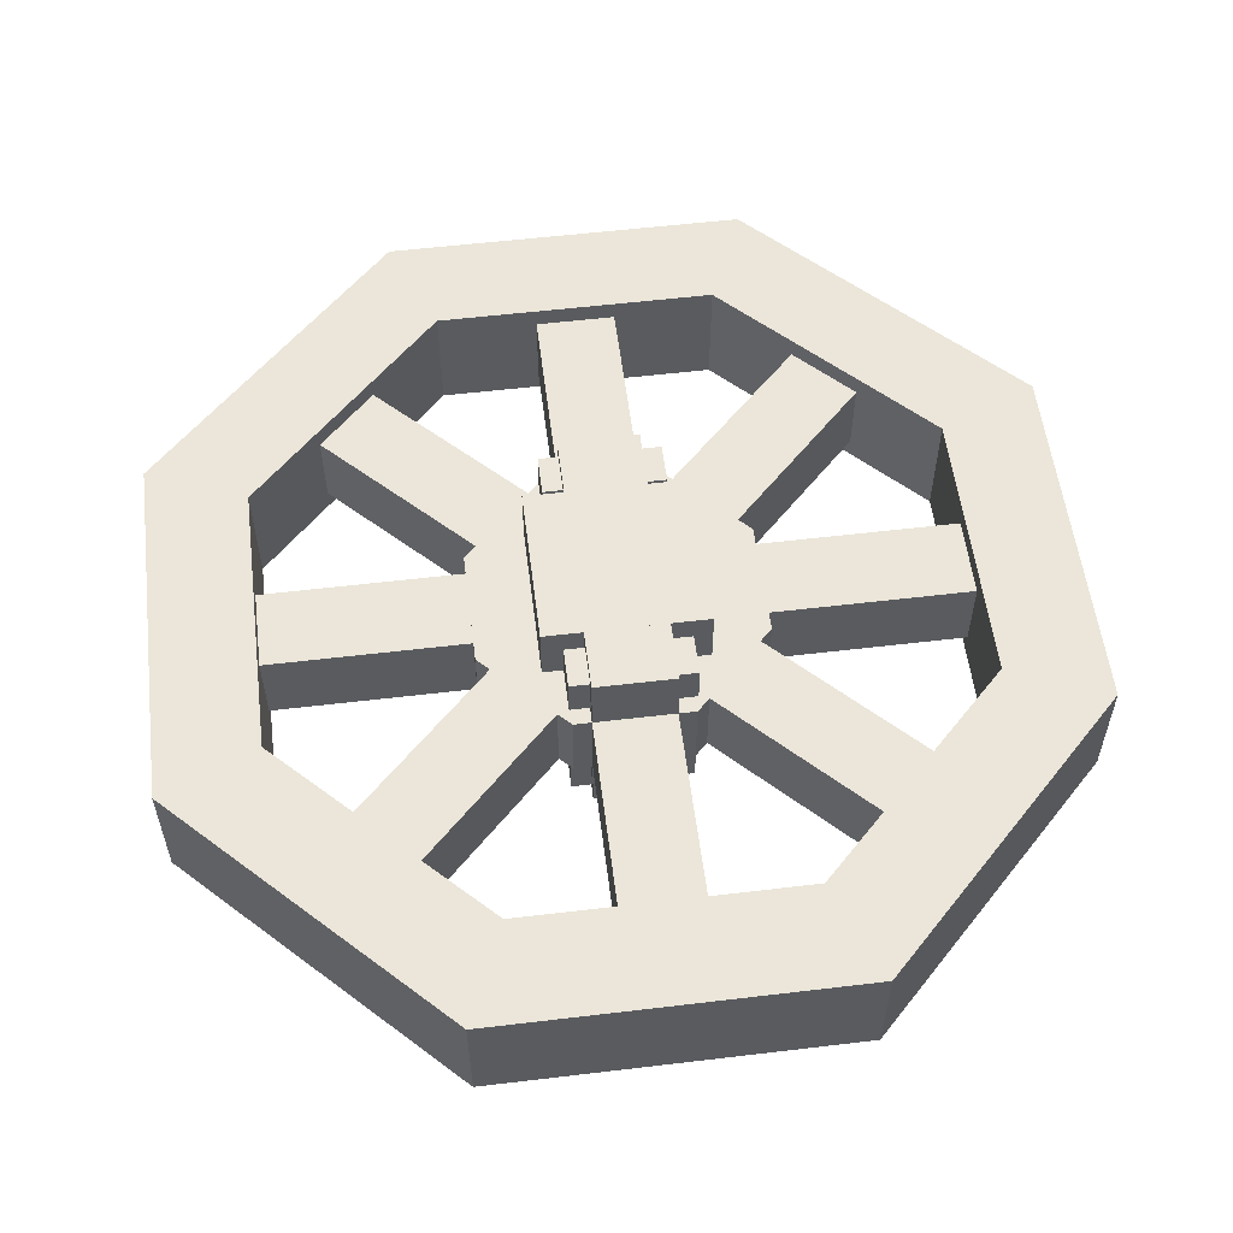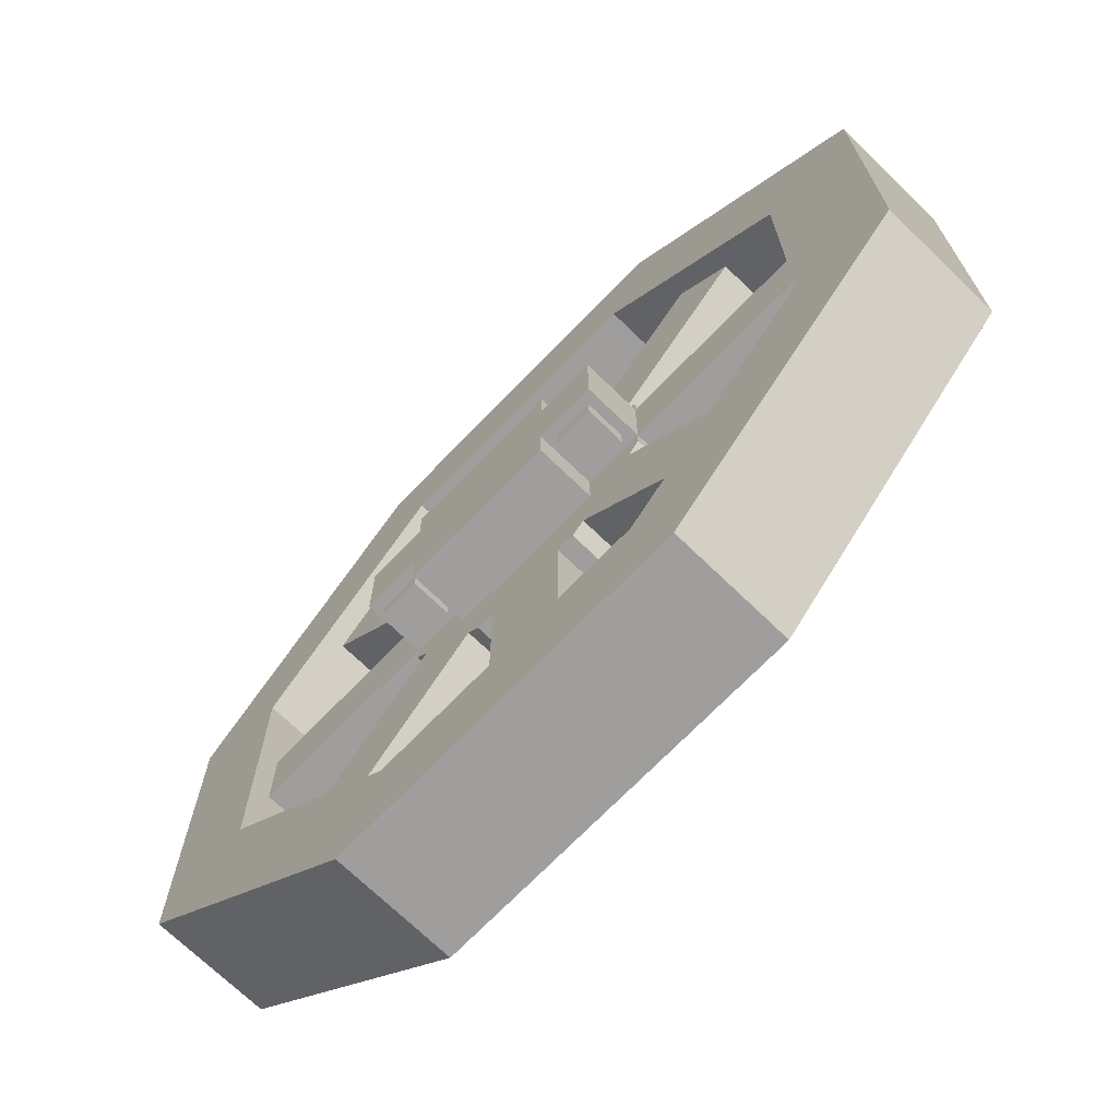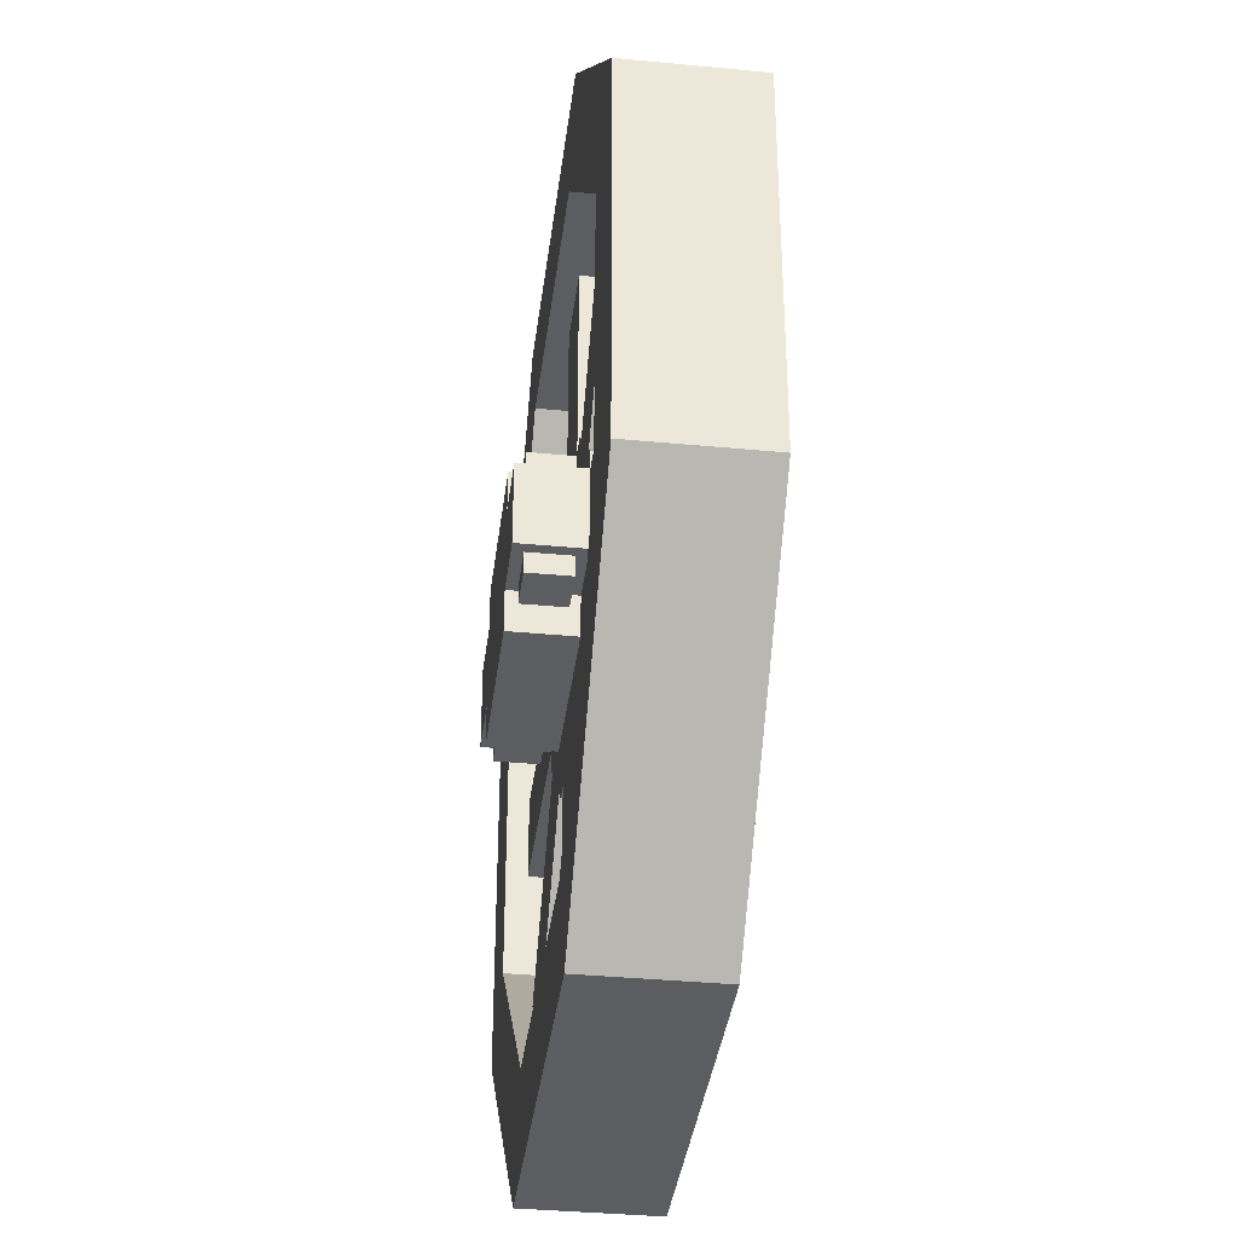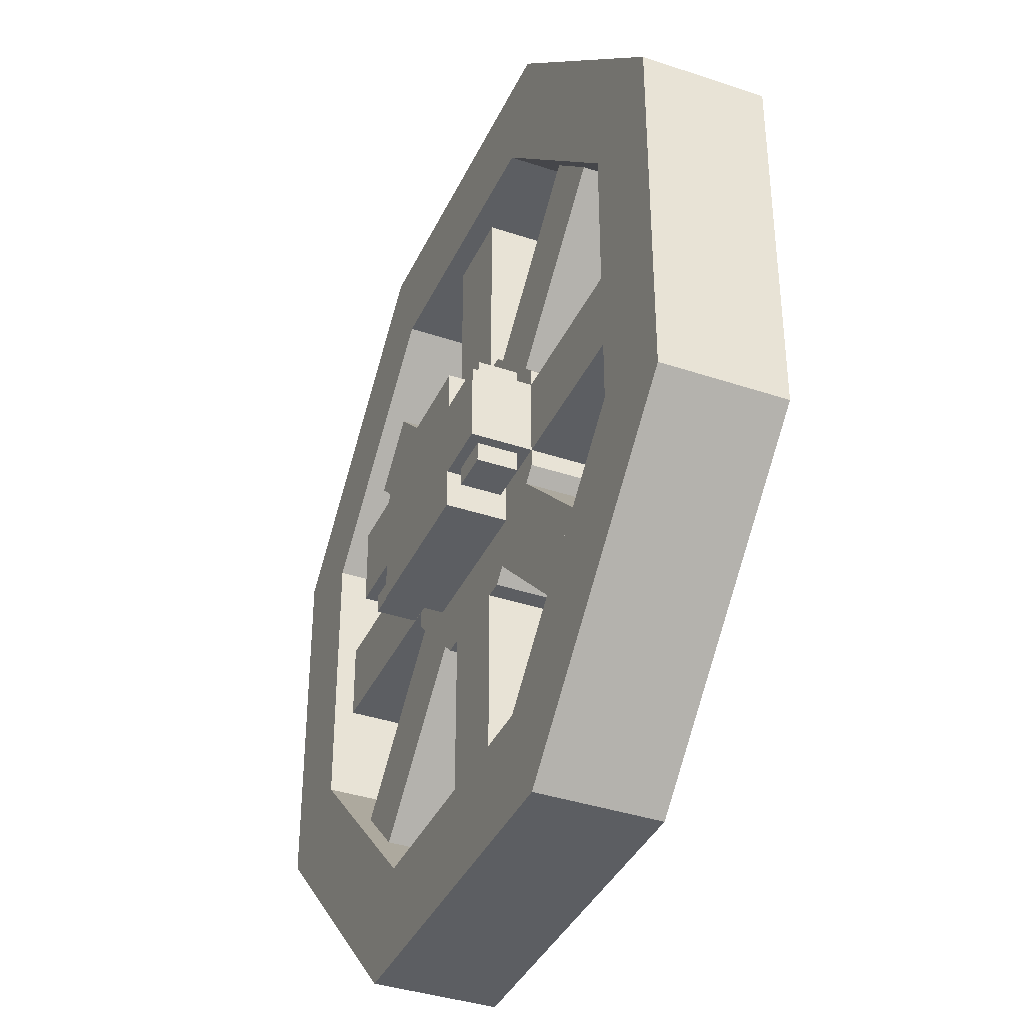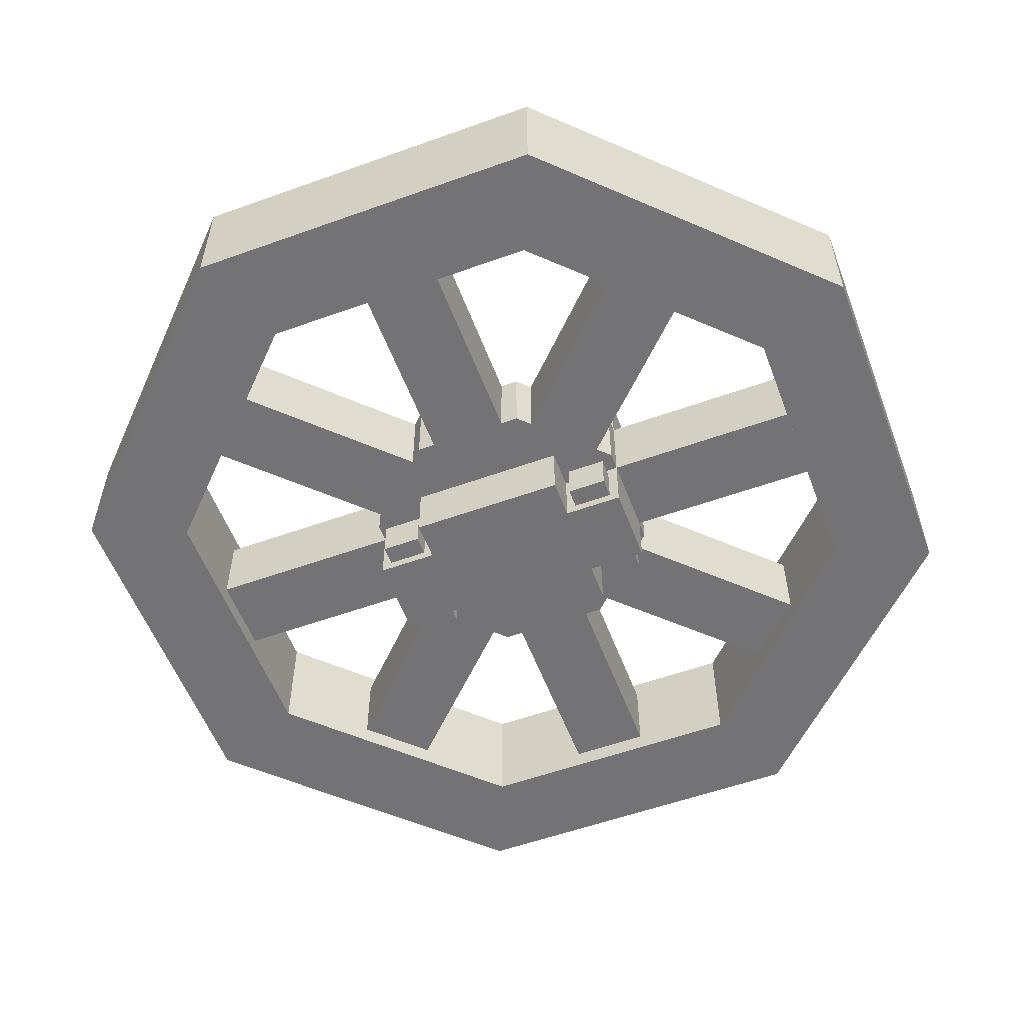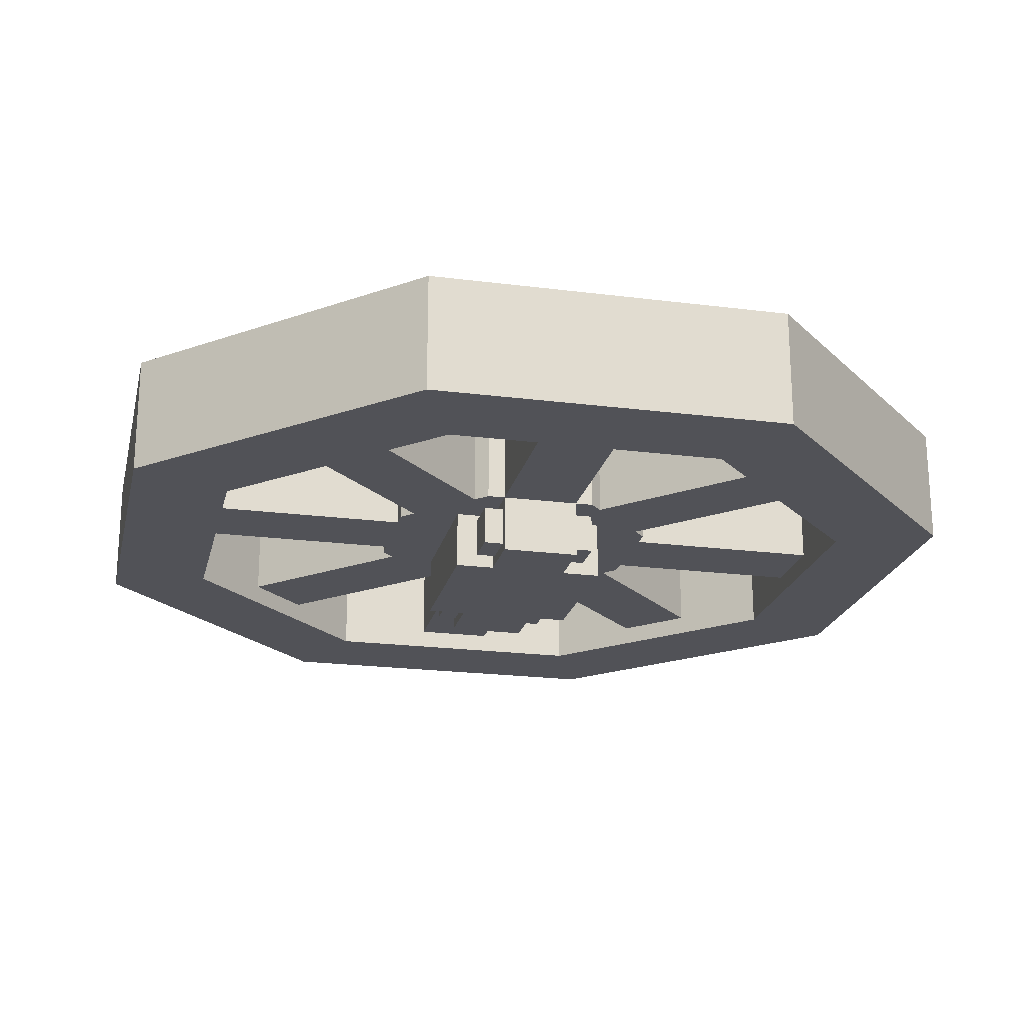
<metadata>
{"format":"obj","ext":"obj","renderer":"f3d","projection":"perspective","resolution":1024,"background":"white","views":[{"elev":56.2,"azim":-97.1,"up":"+Y"},{"elev":-70.9,"azim":-134.1,"up":"+Z"},{"elev":-36.7,"azim":82.9,"up":"+Z"},{"elev":-38.1,"azim":-113.1,"up":"+Z"},{"elev":-56.0,"azim":-159.4,"up":"+Y"},{"elev":-21.4,"azim":-102.8,"up":"+Y"}]}
</metadata>
<code>
o cube.007_cube.004
v 0.625 0.375 1.562
v 0.625 0.375 0.9375
v 0.625 0.625 1.562
v 0.625 0.625 0.9375
v 0.375 0.625 1.562
v 0.375 0.625 0.9375
v 0.375 0.375 1.562
v 0.375 0.375 0.9375
v 0.3188 0.375 0.9375
v 1.34 0.375 1.163
v 0.8977 0.375 0.721
v 1.34 0.625 1.163
v 0.8977 0.625 0.721
v 1.163 0.625 1.34
v 0.721 0.625 0.8977
v 1.163 0.375 1.34
v 0.721 0.375 0.8977
v 0.9375 0.625 0.6812
v 0.6812 0.625 0.9375
v 0.6812 0.375 0.9375
v 0.9375 0.375 0.6812
v 1.562 0.375 0.375
v 1.562 0.625 0.375
v 0.9375 0.625 0.375
v 1.562 0.625 0.625
v 1.562 0.375 0.625
v 0.9375 0.375 0.625
v 0.9375 0.625 0.3188
v 1.163 0.375 -0.3397
v 0.721 0.375 0.1023
v 1.163 0.625 -0.3397
v 0.721 0.625 0.1023
v 1.34 0.625 -0.1629
v 0.8977 0.625 0.279
v 1.34 0.375 -0.1629
v 0.8977 0.375 0.279
v 0.6812 0.625 0.0625
v 0.9375 0.375 0.3188
v 0.6812 0.375 0.0625
v 0.5 0.625 0.5
v 0.5 0.375 0.5
v 0.375 0.375 -0.5625
v 0.375 0.375 0.0625
v 0.375 0.625 -0.5625
v 0.375 0.625 0.0625
v 0.625 0.625 -0.5625
v 0.625 0.625 0.0625
v 0.625 0.375 -0.5625
v 0.625 0.375 0.0625
v -0.3397 0.375 -0.1629
v 0.1023 0.375 0.279
v -0.3397 0.625 -0.1629
v 0.1023 0.625 0.279
v -0.1629 0.625 -0.3397
v 0.279 0.625 0.1023
v -0.1629 0.375 -0.3397
v 0.279 0.375 0.1023
v 0.3188 0.625 0.0625
v 0.3188 0.375 0.0625
v 0.0625 0.375 0.3188
v -0.5625 0.375 0.625
v -0.5625 0.625 0.625
v -0.5625 0.625 0.375
v -0.5625 0.375 0.375
v 0.0625 0.625 0.3188
v -0.1629 0.375 1.34
v 0.279 0.375 0.8977
v -0.1629 0.625 1.34
v 0.279 0.625 0.8977
v -0.3397 0.625 1.163
v 0.1023 0.625 0.721
v -0.3397 0.375 1.163
v 0.1023 0.375 0.721
v 0.3188 0.625 0.9375
v 0.0625 0.625 0.6812
v 0.0625 0.375 0.6812
v 0.75 0.375 0.75
v 0.75 0.375 0.25
v 0.25 0.375 0.75
v 0.25 0.375 0.25
v 0.75 0.1875 0.75
v 0.75 0.1875 0.25
v 0.25 0.1875 0.75
v 0.25 0.1875 0.25
v 0.75 0.625 0.75
v 0.75 0.625 0.25
v 0.25 0.625 0.75
v 0.25 0.625 0.25
v 0.75 0.8125 0.75
v 0.75 0.8125 0.25
v 0.25 0.8125 0.75
v 0.25 0.8125 0.25
v 1.069 0.6875 1.873
v 1.069 0.3125 1.873
v 0.9401 0.3125 1.562
v 0.9401 0.6875 1.562
v 1.873 0.6875 1.069
v 1.873 0.3125 1.069
v 1.562 0.3125 0.9401
v 1.562 0.6875 0.9401
v 1.873 0.6875 -0.06875
v 1.873 0.3125 -0.06875
v 1.562 0.3125 0.0599
v 1.562 0.6875 0.0599
v 1.069 0.6875 -0.8731
v 1.069 0.3125 -0.8731
v 0.9401 0.3125 -0.5625
v 0.9401 0.6875 -0.5625
v -0.06875 0.6875 -0.8731
v -0.06875 0.3125 -0.8731
v 0.0599 0.3125 -0.5625
v 0.0599 0.6875 -0.5625
v -0.8731 0.6875 -0.06875
v -0.8731 0.3125 -0.06875
v -0.5625 0.3125 0.0599
v -0.5625 0.6875 0.0599
v -0.8731 0.6875 1.069
v -0.8731 0.3125 1.069
v -0.5625 0.3125 0.9401
v -0.5625 0.6875 0.9401
v -0.06875 0.6875 1.873
v -0.06875 0.3125 1.873
v 0.0599 0.3125 1.562
v 0.0599 0.6875 1.562
v 0.25 0.375 0.625
v 0.0625 0.375 0.625
v 0.25 0.1875 0.625
v 0.0625 0.1875 0.625
v 0.0625 0.375 0.5
v 0.25 0.375 0.5
v 0.0625 0.1875 0.5
v 0.25 0.1875 0.5
v 0.09375 0.2188 0.625
v 0.09375 0.2188 0.6875
v 0.09375 0.3438 0.625
v 0.09375 0.3438 0.6875
v 0.2188 0.2188 0.625
v 0.2188 0.2188 0.6875
v 0.2188 0.3438 0.625
v 0.2188 0.3438 0.6875
v 0.75 0.375 0.625
v 0.75 0.1875 0.625
v 0.9375 0.1875 0.625
v 0.9375 0.375 0.5
v 0.75 0.375 0.5
v 0.9375 0.1875 0.5
v 0.75 0.1875 0.5
v 0.9062 0.2188 0.625
v 0.9062 0.2188 0.6875
v 0.9062 0.3438 0.625
v 0.9062 0.3438 0.6875
v 0.7812 0.2188 0.625
v 0.7812 0.2188 0.6875
v 0.7812 0.3438 0.625
v 0.7812 0.3438 0.6875
v 0.25 0.625 0.625
v 0.0625 0.625 0.625
v 0.25 0.8125 0.625
v 0.0625 0.8125 0.625
v 0.0625 0.625 0.5
v 0.25 0.625 0.5
v 0.0625 0.8125 0.5
v 0.25 0.8125 0.5
v 0.09375 0.7812 0.625
v 0.09375 0.7812 0.6875
v 0.09375 0.6562 0.625
v 0.09375 0.6562 0.6875
v 0.2188 0.7812 0.625
v 0.2188 0.7812 0.6875
v 0.2188 0.6562 0.625
v 0.2188 0.6562 0.6875
v 0.75 0.625 0.625
v 0.9375 0.625 0.625
v 0.75 0.8125 0.625
v 0.9375 0.8125 0.625
v 0.9375 0.625 0.5
v 0.75 0.625 0.5
v 0.9375 0.8125 0.5
v 0.75 0.8125 0.5
v 0.9062 0.7812 0.625
v 0.9062 0.7812 0.6875
v 0.9062 0.6562 0.625
v 0.9062 0.6562 0.6875
v 0.7812 0.7812 0.625
v 0.7812 0.7812 0.6875
v 0.7812 0.6562 0.625
v 0.7812 0.6562 0.6875
v 0.25 0.375 0.375
v 0.0625 0.375 0.375
v 0.25 0.1875 0.375
v 0.0625 0.1875 0.375
v 0.09375 0.2188 0.375
v 0.09375 0.2188 0.3125
v 0.09375 0.3438 0.375
v 0.09375 0.3438 0.3125
v 0.2188 0.2188 0.375
v 0.2188 0.2188 0.3125
v 0.2188 0.3438 0.375
v 0.2188 0.3438 0.3125
v 0.75 0.375 0.375
v 0.9375 0.375 0.375
v 0.75 0.1875 0.375
v 0.9375 0.1875 0.375
v 0.9062 0.2188 0.375
v 0.9062 0.2188 0.3125
v 0.9062 0.3438 0.375
v 0.9062 0.3438 0.3125
v 0.7812 0.2188 0.375
v 0.7812 0.2188 0.3125
v 0.7812 0.3438 0.375
v 0.7812 0.3438 0.3125
v 0.25 0.625 0.375
v 0.0625 0.625 0.375
v 0.25 0.8125 0.375
v 0.0625 0.8125 0.375
v 0.09375 0.7812 0.375
v 0.09375 0.7812 0.3125
v 0.09375 0.6562 0.375
v 0.09375 0.6562 0.3125
v 0.2188 0.7812 0.375
v 0.2188 0.7812 0.3125
v 0.2188 0.6562 0.375
v 0.2188 0.6562 0.3125
v 0.75 0.625 0.375
v 0.75 0.8125 0.375
v 0.9375 0.8125 0.375
v 0.9062 0.7812 0.375
v 0.9062 0.7812 0.3125
v 0.9062 0.6562 0.375
v 0.9062 0.6562 0.3125
v 0.7812 0.7812 0.375
v 0.7812 0.7812 0.3125
v 0.7812 0.6562 0.375
v 0.7812 0.6562 0.3125
f 19 74 9 20
f 9 41 20
f 19 40 74
f 18 19 20 21
f 20 41 21
f 18 40 19
f 28 18 21 38
f 21 41 38
f 28 40 18
f 37 28 38 39
f 38 41 39
f 37 40 28
f 58 37 39 59
f 39 41 59
f 58 40 37
f 65 58 59 60
f 59 41 60
f 65 40 58
f 75 65 60 76
f 60 41 76
f 75 40 65
f 74 75 76 9
f 76 41 9
f 74 40 75
f 133 134 136 135
f 135 136 140 139
f 139 140 138 137
f 137 138 134 133
f 140 136 134 138
f 148 150 151 149
f 150 154 155 151
f 154 152 153 155
f 152 148 149 153
f 155 153 149 151
f 164 166 167 165
f 166 170 171 167
f 170 168 169 171
f 168 164 165 169
f 171 169 165 167
f 180 181 183 182
f 182 183 187 186
f 186 187 185 184
f 184 185 181 180
f 187 183 181 185
f 192 194 195 193
f 194 198 199 195
f 198 196 197 199
f 196 192 193 197
f 199 197 193 195
f 204 205 207 206
f 206 207 211 210
f 210 211 209 208
f 208 209 205 204
f 211 207 205 209
f 216 217 219 218
f 218 219 223 222
f 222 223 221 220
f 220 221 217 216
f 223 219 217 221
f 227 229 230 228
f 229 233 234 230
f 233 231 232 234
f 231 227 228 232
f 234 232 228 230
f 8 2 1 7
f 2 4 3 1
f 4 6 5 3
f 6 8 7 5
f 17 11 10 16
f 11 13 12 10
f 13 15 14 12
f 15 17 16 14
f 27 201 22 26
f 201 24 23 22
f 24 173 25 23
f 173 27 26 25
f 36 30 29 35
f 30 32 31 29
f 32 34 33 31
f 34 36 35 33
f 49 43 42 48
f 43 45 44 42
f 45 47 46 44
f 47 49 48 46
f 57 51 50 56
f 51 53 52 50
f 53 55 54 52
f 55 57 56 54
f 189 126 61 64
f 126 157 62 61
f 157 213 63 62
f 213 189 64 63
f 73 67 66 72
f 67 69 68 66
f 69 71 70 68
f 71 73 72 70
f 78 80 79 77
f 77 81 82 78
f 79 83 81 77
f 84 83 79 80
f 82 81 83 84
f 78 82 84 80
f 86 85 87 88
f 85 86 90 89
f 87 85 89 91
f 92 88 87 91
f 90 92 91 89
f 86 88 92 90
f 95 123 124 96
f 121 93 96 124
f 94 122 123 95
f 93 121 122 94
f 99 95 96 100
f 93 97 100 96
f 98 94 95 99
f 97 93 94 98
f 103 99 100 104
f 97 101 104 100
f 102 98 99 103
f 101 97 98 102
f 107 103 104 108
f 101 105 108 104
f 106 102 103 107
f 105 101 102 106
f 111 107 108 112
f 105 109 112 108
f 110 106 107 111
f 109 105 106 110
f 115 111 112 116
f 109 113 116 112
f 114 110 111 115
f 113 109 110 114
f 119 115 116 120
f 113 117 120 116
f 118 114 115 119
f 117 113 114 118
f 123 119 120 124
f 117 121 124 120
f 122 118 119 123
f 121 117 118 122
f 131 128 126 129
f 132 127 128 131
f 126 128 127 125
f 146 144 27 143
f 147 146 143 142
f 27 141 142 143
f 162 160 157 159
f 163 162 159 158
f 157 156 158 159
f 178 175 173 176
f 179 174 175 178
f 173 175 174 172
f 131 129 189 191
f 132 131 191 190
f 189 188 190 191
f 146 203 201 144
f 147 202 203 146
f 201 203 202 200
f 162 215 213 160
f 163 214 215 162
f 213 215 214 212
f 178 176 24 226
f 179 178 226 225
f 24 224 225 226
l 130 132
l 129 130
l 145 147
l 144 145
l 161 163
l 160 161
l 177 179
l 176 177

</code>
